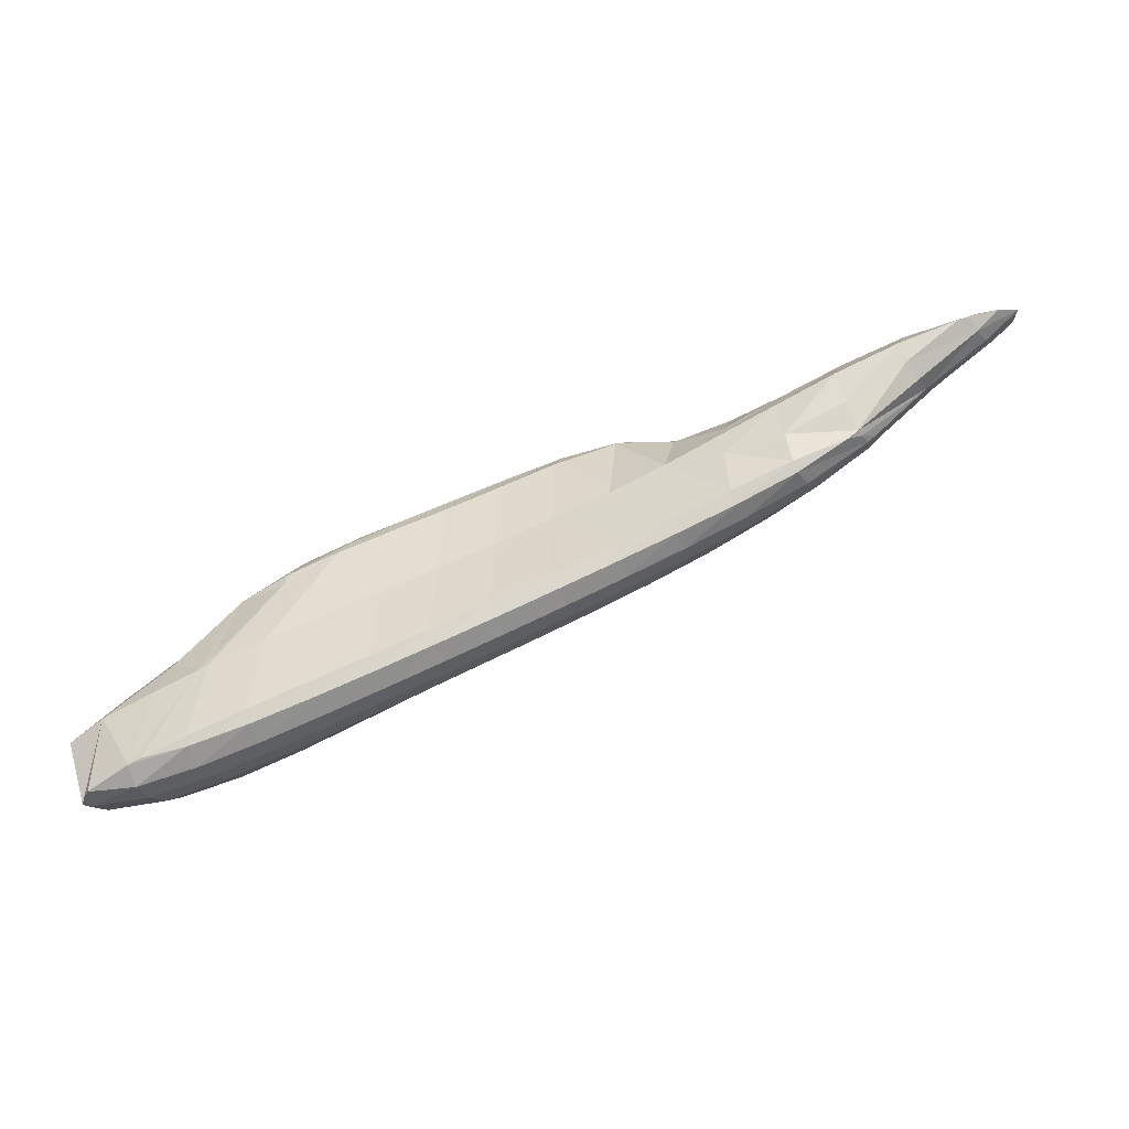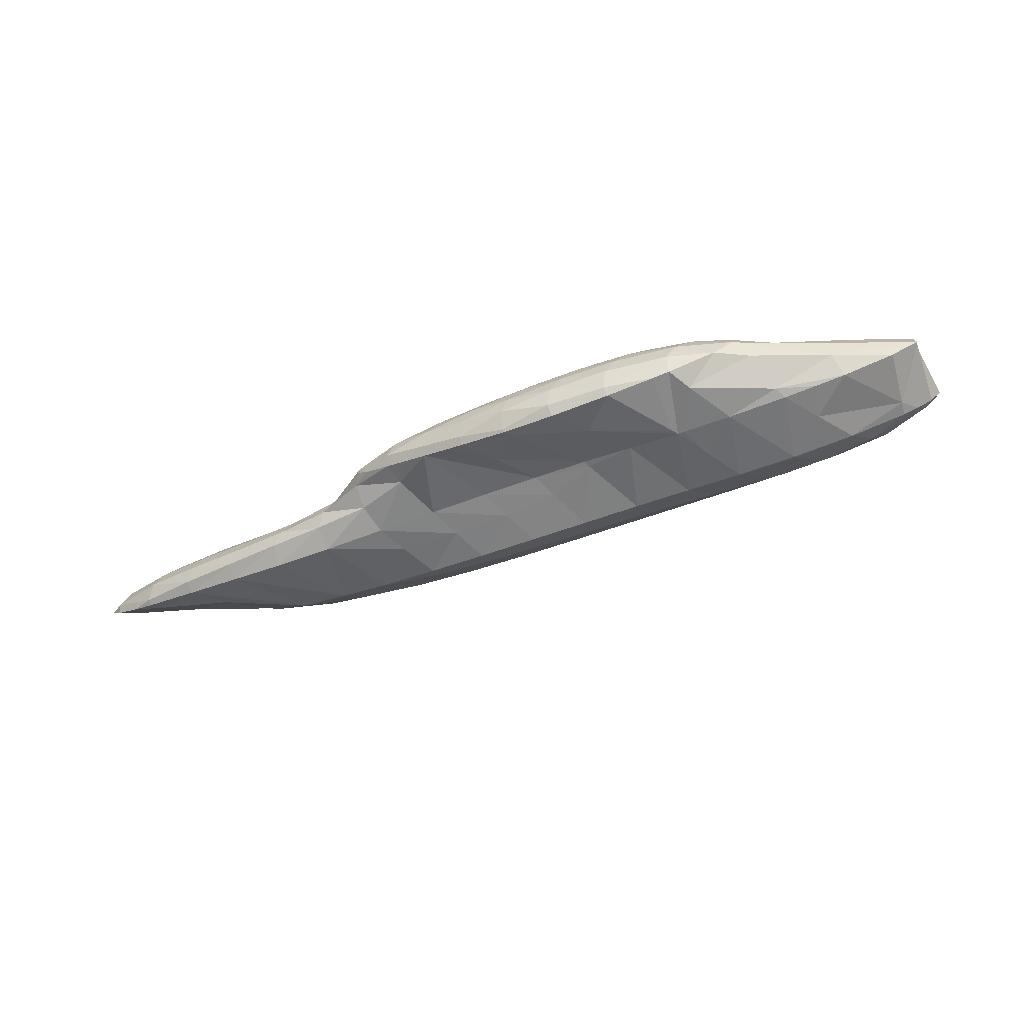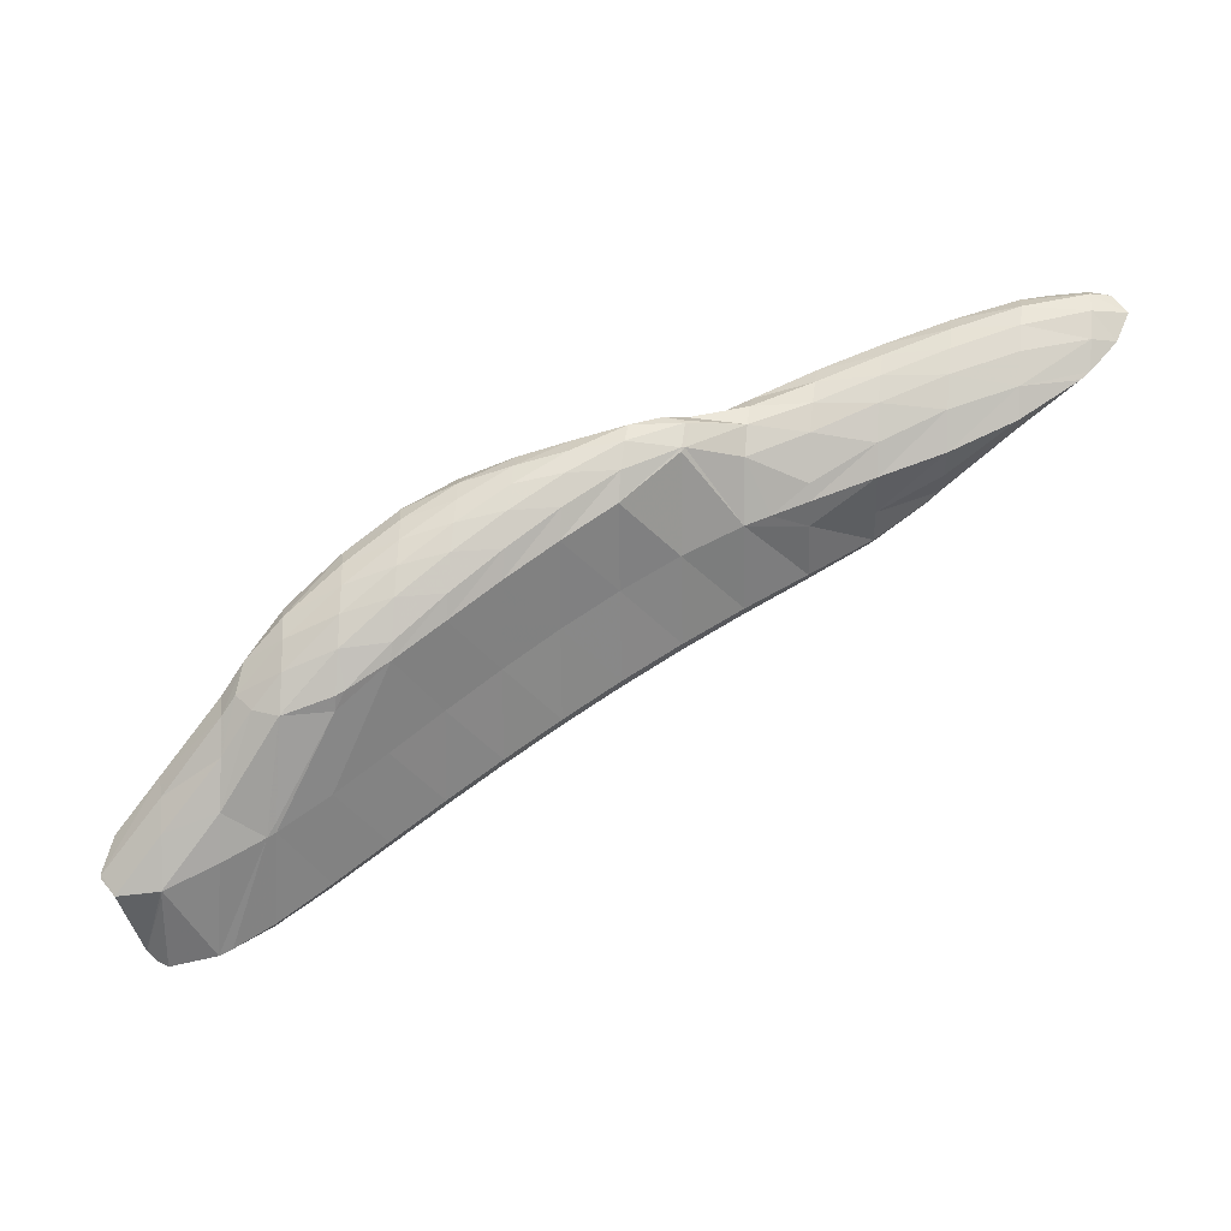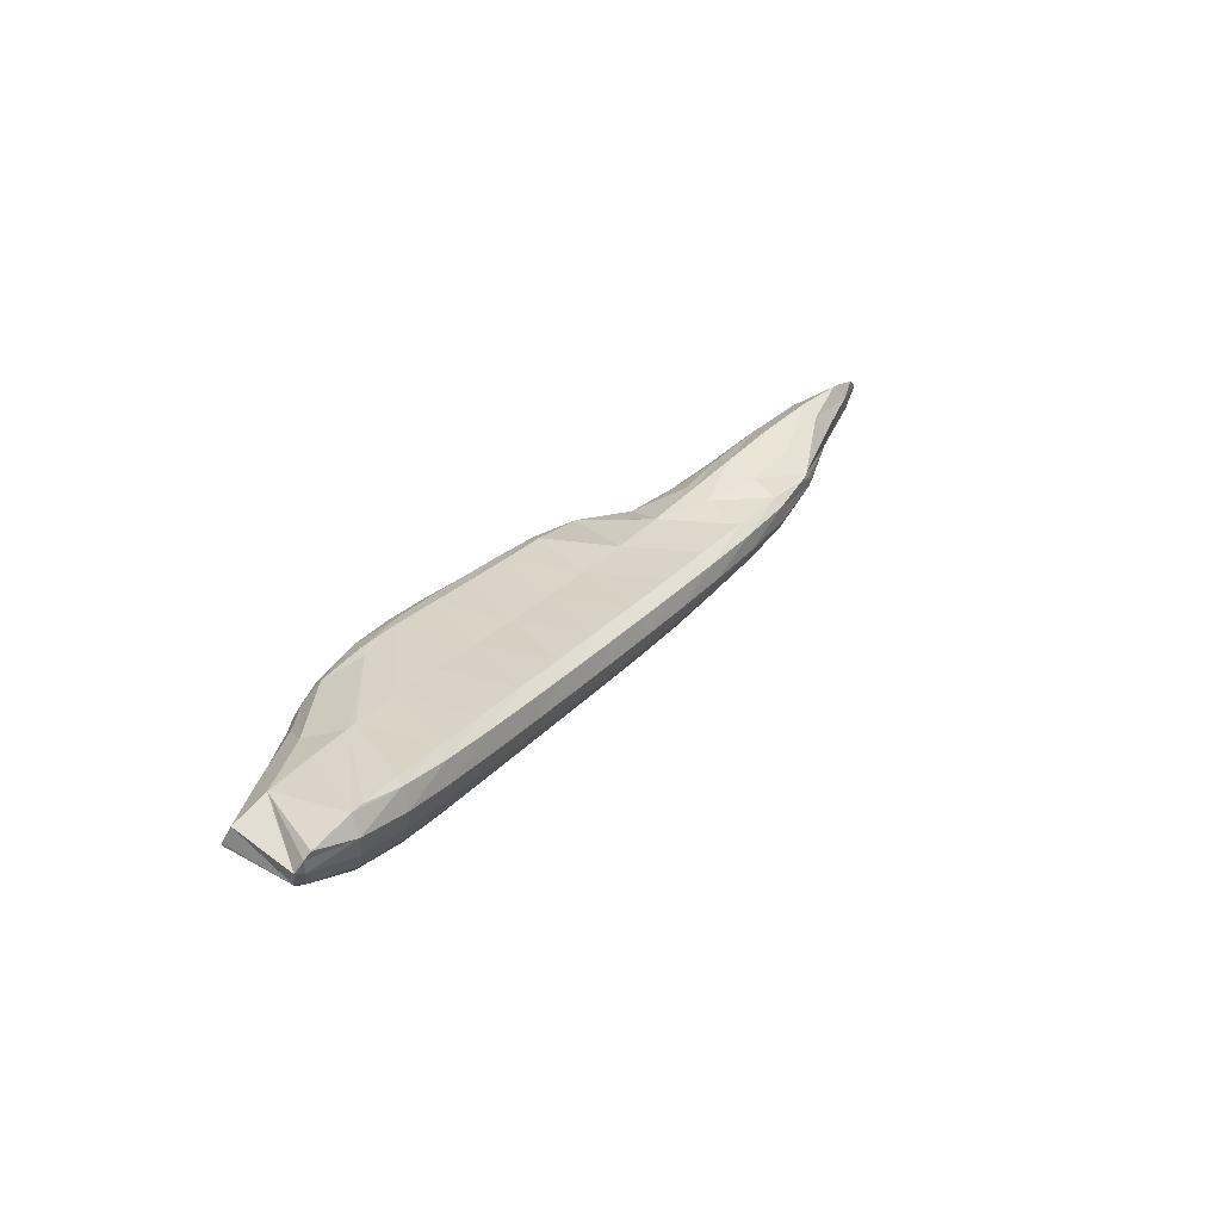
<metadata>
{"format":"obj","ext":"obj","renderer":"f3d","projection":"perspective","resolution":1024,"background":"white","views":[{"elev":-48.5,"azim":13.0,"up":"+Y"},{"elev":-48.6,"azim":-133.3,"up":"+Z"},{"elev":31.7,"azim":-21.3,"up":"+Y"},{"elev":31.1,"azim":-32.1,"up":"+Z"}]}
</metadata>
<code>
v 237.9 194.1 111.3
v 238.1 194 111.7
v 238.1 194 111.3
v 238.2 194.5 110.6
v 238 194.5 110.7
v 238.3 194.9 110.3
v 238.3 194 111.9
v 239.5 194.3 112.4
v 239.5 194 111.8
v 239.6 194.2 111.1
v 239.7 194.7 110.5
v 238.7 195.2 110
v 239.9 195.3 109.8
v 240.1 196.2 109.4
v 239.8 194.4 112.4
v 240.9 194.9 112.4
v 241 194.7 112.3
v 241 194.5 111.6
v 241.2 194.8 110.9
v 241.3 195.2 110.3
v 241.5 195.9 109.7
v 241.2 196.8 109.1
v 241.7 197 109.1
v 241.7 197.1 109
v 242.5 195.6 112.3
v 242.5 195.3 112.1
v 242.6 195.2 111.4
v 242.7 195.5 110.8
v 242.9 196 110.2
v 243.1 196.6 109.5
v 243.3 197.8 109
v 243.3 197.9 108.9
v 244 196.4 112.2
v 244.1 196.1 111.9
v 244.2 196 111.3
v 244.3 196.3 110.7
v 244.5 196.8 110
v 244.7 197.5 109.4
v 243.5 197.9 108.9
v 244.9 198.5 109
v 245.6 197.2 112
v 245.6 196.8 111.8
v 245.8 196.8 111.2
v 245.9 197.1 110.5
v 246.1 197.6 109.9
v 246.3 198.4 109.3
v 246.5 199.2 109
v 247.2 198 111.9
v 247.2 197.6 111.7
v 247.4 197.5 111.1
v 247.5 197.8 110.5
v 247.7 198.3 109.9
v 248 199.2 109.3
v 248.1 199.9 109
v 248.8 198.7 111.8
v 248.8 198.3 111.6
v 249 198.3 111
v 249.2 198.6 110.4
v 249.4 199.1 109.8
v 249.6 200 109.2
v 249.8 200.7 109
v 250.4 199.4 111.8
v 250.5 199.1 111.5
v 250.7 199 110.9
v 250.8 199.4 110.4
v 251 199.9 109.8
v 251.3 200.7 109.2
v 251.4 201.4 109
v 252.1 200.2 111.8
v 252.2 199.8 111.5
v 252.3 199.8 110.9
v 252.5 200.1 110.4
v 252.7 200.6 109.8
v 253 201.6 109.2
v 253.1 202.1 109
v 253.8 200.9 111.8
v 253.9 200.5 111.5
v 254 200.5 111
v 254.2 200.9 110.4
v 254.5 201.5 109.8
v 254.7 202.6 109.3
v 254.8 202.7 109.2
v 255.5 201.5 111.9
v 255.6 201.2 111.6
v 255.8 201.3 111
v 256 201.7 110.5
v 256.2 202.4 109.9
v 255 202.7 109.3
v 256.4 203.1 109.6
v 257.2 202.2 111.9
v 257.3 202 111.7
v 257.5 202.1 111.1
v 257.8 202.6 110.6
v 258 203.6 110
v 258 203.6 110
v 258.8 202.9 111.8
v 259.2 203.2 111.6
v 259.3 203.3 111.3
v 259.3 203.7 110.7
v 259.5 203.6 111
v 258 203.6 110
v 259.6 203.5 111.3
v 237 196.5 111
v 237 196.4 111.1
v 237 196.4 111
v 237.1 196.5 110.9
v 238.3 196.4 112.1
v 238.3 196.4 112.1
v 238.3 196.2 112.1
v 237.2 196.2 111.6
v 238.5 195.6 110
v 237.6 197.1 110.3
v 238.9 198 109.7
v 239.7 197 112.2
v 240.3 197.6 109.3
v 239.7 198.4 109.5
v 240.5 198.9 109.3
v 240.9 197.5 112.3
v 241.2 197.6 112.3
v 242.1 199.7 109.1
v 242.7 198.3 112.3
v 243.4 200.3 109.1
v 243.5 199.2 109
v 243.6 200.4 109.1
v 244.2 199 112.1
v 245.1 200.9 109.3
v 245.7 199.8 111.9
v 246.4 201.4 109.4
v 246.6 201.3 109.4
v 246.6 201.5 109.4
v 247.3 200.6 111.8
v 248.1 202.1 109.5
v 248.1 201.3 109.3
v 248.8 201.3 111.7
v 249.8 202.8 109.5
v 249.8 201.8 109.2
v 250.4 202 111.6
v 251.4 203.6 109.4
v 251.4 202.5 109.2
v 252.1 202.7 111.6
v 253.1 204.3 109.3
v 253.1 203.3 109.2
v 253.7 203.3 111.8
v 254.9 205.1 109.3
v 254.8 203.9 109.2
v 254.3 203.5 111.9
v 255.3 203.8 112.1
v 255.4 203 112
v 256.7 205.7 109.4
v 257 204.3 112.4
v 257.1 203.2 112.2
v 258.4 206.3 109.6
v 258.8 204.8 112.7
v 258.9 204 112.3
v 259.1 203.2 111.8
v 259.6 204 110.7
v 259.9 205.6 110.1
v 260.1 206.8 109.9
v 260.6 205.4 112.8
v 260.8 205 112.5
v 261 204.7 112
v 261.2 205 111.4
v 261.5 205.7 110.9
v 261.8 206.9 110.4
v 261.9 207.3 110.3
v 262.4 206.2 112.7
v 262.7 206.3 112.6
v 262.9 206.2 112.2
v 263.1 206.4 111.7
v 263.4 207.1 111.1
v 262.6 207.5 110.5
v 263.5 207.6 110.9
v 263.6 206.9 112.3
v 264.2 207.3 111.8
v 264 207.6 111.2
v 237 196.5 111
v 238.3 196.5 112.1
v 238.6 197.7 111.5
v 238.7 198.3 110.9
v 238.9 198.5 110.3
v 239.9 198.2 111.9
v 240.2 199.4 111.4
v 240.4 200.2 110.8
v 240.6 200.4 110.2
v 240.5 199.3 109.4
v 241.2 197.9 112.3
v 241.6 200.5 111.8
v 241.6 200.6 111.8
v 241.1 200.6 111.3
v 240.8 200.7 110.8
v 241.2 201.2 110.2
v 242.4 202 109.6
v 242.3 201.3 109.4
v 242.9 200.6 112.1
v 243 201 112.1
v 243.7 200.6 109.1
v 242.8 202.3 109.4
v 244 203 109.1
v 243.2 201.1 112.1
v 244.4 201.6 112
v 245.4 202.5 109
v 245.7 203.8 108.9
v 245.8 202.3 111.9
v 246.6 201.7 109.4
v 247.1 204.2 109
v 247.2 204.4 108.9
v 247.3 203.1 111.7
v 248.4 203.6 109.3
v 247.4 204.5 109
v 248.6 204.9 109.2
v 248.9 203.8 111.6
v 249.2 205 109.3
v 249.9 205.3 109.6
v 250.4 204.5 111.5
v 250.7 205.5 109.7
v 251.4 205 109.7
v 251.3 205.6 109.9
v 252.2 205.4 111.2
v 252.1 205.8 110.2
v 252.8 205.7 110.2
v 252.6 205.8 110.5
v 253 205.2 109.7
v 253.9 204.9 111.2
v 252.3 205.4 111.1
v 254.2 205.5 110.7
v 252.7 205.8 110.7
v 254.5 205.7 110.2
v 254.7 205.7 109.7
v 255.4 204.2 111.9
v 255.6 205.3 111.3
v 255.9 205.8 110.8
v 256.2 206.1 110.3
v 256.5 206.2 109.8
v 257.1 205.1 112
v 257.4 205.9 111.5
v 257.7 206.3 110.9
v 258 206.6 110.5
v 258.2 206.7 110
v 258.9 205.7 112.2
v 259.2 206.4 111.7
v 259.5 206.9 111.1
v 259.8 207.1 110.6
v 260 207.1 110.2
v 260.8 206.2 112.5
v 261 206.9 111.9
v 261.3 207.3 111.4
v 261.6 207.6 110.9
v 261.8 207.5 110.4
v 262.9 207 112.2
v 263.2 207.5 111.7
v 263.4 207.7 111.1
v 241.6 200.6 111.8
v 241.9 201.4 111.2
v 242.1 201.9 110.7
v 242.3 202.2 110.1
v 243.2 202 111.6
v 243.4 202.6 111
v 243.7 203 110.5
v 243.9 203.3 109.9
v 244 203.2 109.3
v 244.5 202 111.9
v 244.7 202.9 111.4
v 245 203.5 110.8
v 245.2 203.9 110.3
v 245.4 204.1 109.7
v 245.6 204 109.2
v 246 203 111.7
v 246.2 203.8 111.1
v 246.5 204.2 110.6
v 246.8 204.6 110.1
v 247 204.7 109.6
v 247.2 204.5 109
v 247.5 203.8 111.5
v 247.8 204.5 110.9
v 248 204.9 110.4
v 248.3 205.1 109.9
v 248.5 205 109.4
v 249 204.5 111.3
v 249.3 205.1 110.8
v 249.6 205.5 110.3
v 249.8 205.4 109.8
v 250.6 205.2 111.2
v 250.9 205.7 110.7
v 251.2 205.8 110.2
v 252.2 205.4 111.1
v 252.5 205.8 110.6
g foo
f 3 2 1
f 4 3 1
f 5 4 1
f 4 5 6
f 9 8 7
f 2 9 7
f 3 9 2
f 10 9 3
f 10 4 11
f 10 3 4
f 12 4 6
f 13 4 12
f 11 4 13
f 13 12 14
f 17 16 15
f 8 17 15
f 9 17 8
f 18 17 9
f 18 10 19
f 18 9 10
f 19 11 20
f 19 10 11
f 20 13 21
f 20 11 13
f 22 13 14
f 23 13 22
f 21 13 23
f 23 22 24
f 17 26 25
f 16 17 25
f 26 18 27
f 26 17 18
f 27 19 28
f 27 18 19
f 28 20 29
f 28 19 20
f 29 21 30
f 29 20 21
f 30 23 31
f 30 21 23
f 31 23 24
f 32 31 24
f 26 34 33
f 25 26 33
f 34 27 35
f 34 26 27
f 35 28 36
f 35 27 28
f 36 29 37
f 36 28 29
f 37 30 38
f 37 29 30
f 40 31 39
f 38 31 40
f 30 31 38
f 31 32 39
f 34 42 41
f 33 34 41
f 42 35 43
f 42 34 35
f 43 36 44
f 43 35 36
f 44 37 45
f 44 36 37
f 45 38 46
f 45 37 38
f 46 38 40
f 47 46 40
f 42 49 48
f 41 42 48
f 49 43 50
f 49 42 43
f 50 44 51
f 50 43 44
f 51 45 52
f 51 44 45
f 52 46 53
f 52 45 46
f 53 46 47
f 54 53 47
f 49 56 55
f 48 49 55
f 56 50 57
f 56 49 50
f 57 51 58
f 57 50 51
f 58 52 59
f 58 51 52
f 59 53 60
f 59 52 53
f 60 53 54
f 61 60 54
f 56 63 62
f 55 56 62
f 63 57 64
f 63 56 57
f 64 58 65
f 64 57 58
f 65 59 66
f 65 58 59
f 66 60 67
f 66 59 60
f 67 60 61
f 68 67 61
f 63 70 69
f 62 63 69
f 70 64 71
f 70 63 64
f 71 65 72
f 71 64 65
f 72 66 73
f 72 65 66
f 73 67 74
f 73 66 67
f 74 67 68
f 75 74 68
f 70 77 76
f 69 70 76
f 77 71 78
f 77 70 71
f 78 72 79
f 78 71 72
f 79 73 80
f 79 72 73
f 80 74 81
f 80 73 74
f 81 74 75
f 82 81 75
f 77 84 83
f 76 77 83
f 84 78 85
f 84 77 78
f 85 79 86
f 85 78 79
f 86 80 87
f 86 79 80
f 89 81 88
f 87 81 89
f 80 81 87
f 81 82 88
f 84 91 90
f 83 84 90
f 91 85 92
f 91 84 85
f 92 86 93
f 92 85 86
f 93 87 94
f 93 86 87
f 94 87 89
f 95 94 89
f 91 96 90
f 96 98 97
f 91 98 96
f 92 98 91
f 100 93 99
f 98 93 100
f 92 93 98
f 93 94 101
f 99 93 101
f 94 95 101
f 98 102 97
f 98 100 102
f 105 104 103
f 105 103 106
f 109 108 107
f 109 1 2
f 107 1 109
f 110 1 107
f 5 104 105
f 5 110 104
f 5 1 110
f 6 5 105
f 111 6 105
f 106 111 105
f 112 111 106
f 111 112 113
f 7 108 109
f 8 108 7
f 114 108 8
f 2 7 109
f 12 6 111
f 14 12 111
f 115 14 111
f 113 115 111
f 116 115 113
f 115 116 117
f 16 119 118
f 15 16 118
f 15 118 8
f 118 114 8
f 22 14 115
f 115 24 22
f 117 24 115
f 120 24 117
f 25 119 16
f 25 121 119
f 124 123 122
f 123 120 122
f 32 120 123
f 24 120 32
f 33 121 25
f 33 125 121
f 124 39 123
f 124 40 39
f 124 126 40
f 39 32 123
f 41 125 33
f 41 127 125
f 130 129 128
f 129 126 128
f 47 126 129
f 40 126 47
f 48 127 41
f 48 131 127
f 133 129 132
f 129 130 132
f 54 47 129
f 133 54 129
f 55 131 48
f 55 134 131
f 136 133 135
f 133 132 135
f 61 54 133
f 136 61 133
f 62 134 55
f 62 137 134
f 139 136 138
f 136 135 138
f 68 61 136
f 139 68 136
f 69 137 62
f 69 140 137
f 142 139 141
f 139 138 141
f 75 68 139
f 142 75 139
f 76 140 69
f 76 143 140
f 145 142 144
f 142 141 144
f 82 75 142
f 145 82 142
f 148 147 146
f 143 148 146
f 143 83 148
f 143 76 83
f 144 88 145
f 144 89 88
f 144 149 89
f 88 82 145
f 148 151 150
f 147 148 150
f 83 90 148
f 90 151 148
f 89 152 95
f 89 149 152
f 151 154 153
f 150 151 153
f 155 90 96
f 155 151 90
f 155 154 151
f 96 97 155
f 100 99 156
f 99 101 156
f 101 157 156
f 101 158 157
f 95 158 101
f 152 158 95
f 154 160 159
f 153 154 159
f 160 155 161
f 160 154 155
f 162 97 102
f 162 155 97
f 162 161 155
f 156 102 100
f 156 162 102
f 156 163 162
f 163 157 164
f 163 156 157
f 164 157 158
f 165 164 158
f 160 166 159
f 166 168 167
f 160 168 166
f 161 168 160
f 168 162 169
f 168 161 162
f 169 163 170
f 169 162 163
f 172 164 171
f 170 164 172
f 163 164 170
f 164 165 171
f 168 173 167
f 168 169 174
f 173 168 174
f 169 170 175
f 174 169 175
f 170 172 175
f 103 104 176
f 106 103 176
f 107 108 177
f 110 107 177
f 178 110 177
f 110 176 104
f 178 176 110
f 179 176 178
f 106 180 112
f 176 180 106
f 179 180 176
f 113 112 180
f 108 114 181
f 177 108 181
f 178 181 182
f 178 177 181
f 179 182 183
f 179 178 182
f 180 183 184
f 180 179 183
f 113 185 116
f 180 185 113
f 184 185 180
f 117 116 185
f 118 119 186
f 181 114 118
f 187 181 118
f 186 187 118
f 188 187 186
f 182 181 189
f 181 187 189
f 183 182 190
f 182 189 190
f 184 183 191
f 183 190 191
f 193 191 192
f 193 184 191
f 193 185 184
f 120 117 185
f 193 120 185
f 119 121 194
f 186 119 194
f 186 194 188
f 194 195 188
f 124 122 193
f 192 124 193
f 196 124 192
f 197 196 192
f 193 122 120
f 198 196 197
f 194 200 199
f 121 200 194
f 125 200 121
f 195 194 199
f 126 124 201
f 124 196 201
f 201 196 198
f 202 201 198
f 127 200 125
f 127 203 200
f 130 128 204
f 201 128 126
f 201 204 128
f 201 205 204
f 205 201 202
f 206 205 202
f 131 203 127
f 131 207 203
f 132 130 208
f 130 204 208
f 210 205 209
f 208 205 210
f 204 205 208
f 205 206 209
f 134 207 131
f 134 211 207
f 213 208 212
f 213 132 208
f 213 135 132
f 208 210 212
f 137 211 134
f 137 214 211
f 217 216 215
f 216 213 215
f 138 213 216
f 135 213 138
f 140 214 137
f 140 218 214
f 221 220 219
f 220 217 219
f 220 216 217
f 220 222 216
f 141 138 216
f 222 141 216
f 224 143 223
f 218 143 224
f 140 143 218
f 223 225 224
f 225 226 224
f 225 221 226
f 225 220 221
f 225 227 220
f 222 227 228
f 222 220 227
f 144 141 222
f 228 144 222
f 146 147 229
f 146 223 143
f 229 223 146
f 230 223 229
f 225 230 231
f 225 223 230
f 227 231 232
f 227 225 231
f 228 232 233
f 228 227 232
f 149 144 228
f 233 149 228
f 147 150 234
f 229 147 234
f 230 234 235
f 230 229 234
f 231 235 236
f 231 230 235
f 232 236 237
f 232 231 236
f 233 237 238
f 233 232 237
f 152 149 233
f 238 152 233
f 150 153 239
f 234 150 239
f 235 239 240
f 235 234 239
f 236 240 241
f 236 235 240
f 237 241 242
f 237 236 241
f 238 242 243
f 238 237 242
f 158 152 238
f 243 158 238
f 153 159 244
f 239 153 244
f 240 244 245
f 240 239 244
f 241 245 246
f 241 240 245
f 242 246 247
f 242 241 246
f 243 247 248
f 243 242 247
f 165 158 243
f 248 165 243
f 159 166 244
f 167 244 166
f 249 244 167
f 245 244 249
f 246 249 250
f 246 245 249
f 247 250 251
f 247 246 250
f 171 251 172
f 248 251 171
f 247 251 248
f 171 165 248
f 167 173 249
f 173 174 250
f 249 173 250
f 174 175 251
f 250 174 251
f 175 172 251
f 187 188 252
f 189 187 252
f 253 189 252
f 190 189 253
f 254 190 253
f 191 190 254
f 255 191 254
f 192 191 255
f 188 195 256
f 252 188 256
f 253 256 257
f 253 252 256
f 254 257 258
f 254 253 257
f 255 258 259
f 255 254 258
f 192 260 197
f 255 260 192
f 259 260 255
f 198 197 260
f 199 200 261
f 199 256 195
f 261 256 199
f 262 256 261
f 257 262 263
f 257 256 262
f 258 263 264
f 258 257 263
f 259 264 265
f 259 258 264
f 260 265 266
f 260 259 265
f 202 198 260
f 266 202 260
f 200 203 267
f 261 200 267
f 262 267 268
f 262 261 267
f 263 268 269
f 263 262 268
f 264 269 270
f 264 263 269
f 265 270 271
f 265 264 270
f 266 271 272
f 266 265 271
f 206 202 266
f 272 206 266
f 203 207 273
f 267 203 273
f 268 273 274
f 268 267 273
f 269 274 275
f 269 268 274
f 270 275 276
f 270 269 275
f 271 276 277
f 271 270 276
f 209 277 210
f 272 277 209
f 271 277 272
f 209 206 272
f 207 211 278
f 273 207 278
f 274 278 279
f 274 273 278
f 275 279 280
f 275 274 279
f 276 280 281
f 276 275 280
f 212 281 213
f 277 281 212
f 276 281 277
f 212 210 277
f 211 214 282
f 278 211 282
f 279 282 283
f 279 278 282
f 280 283 284
f 280 279 283
f 215 284 217
f 281 284 215
f 280 284 281
f 215 213 281
f 214 218 285
f 282 214 285
f 283 285 286
f 283 282 285
f 219 286 221
f 284 286 219
f 283 286 284
f 219 217 284
f 218 224 285
f 224 226 286
f 285 224 286
f 226 221 286
g

</code>
